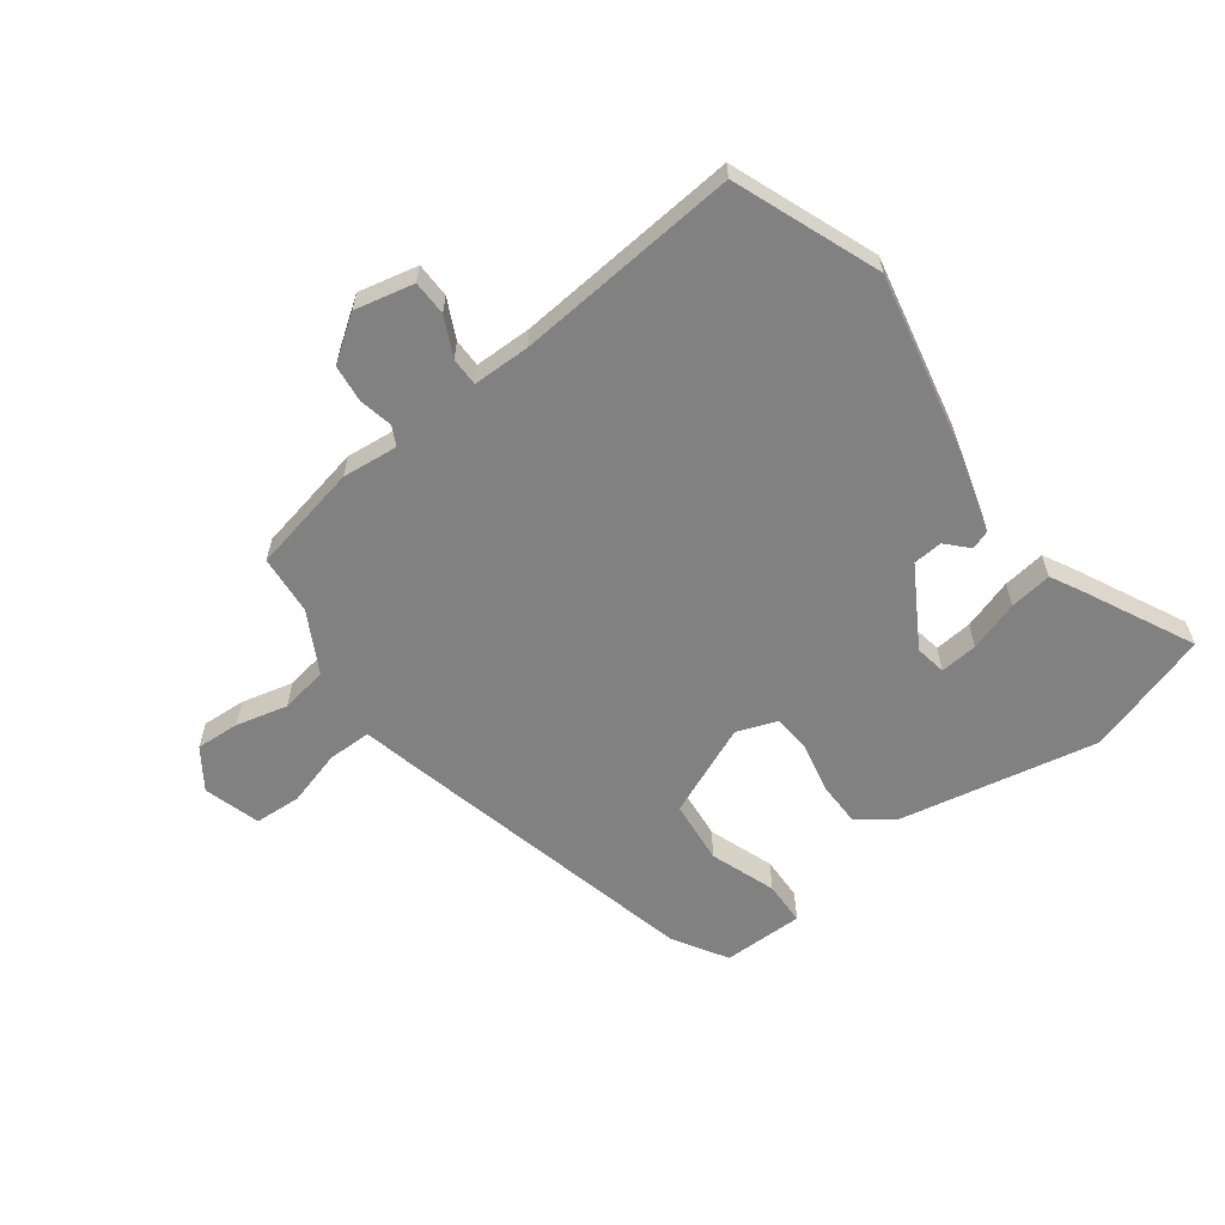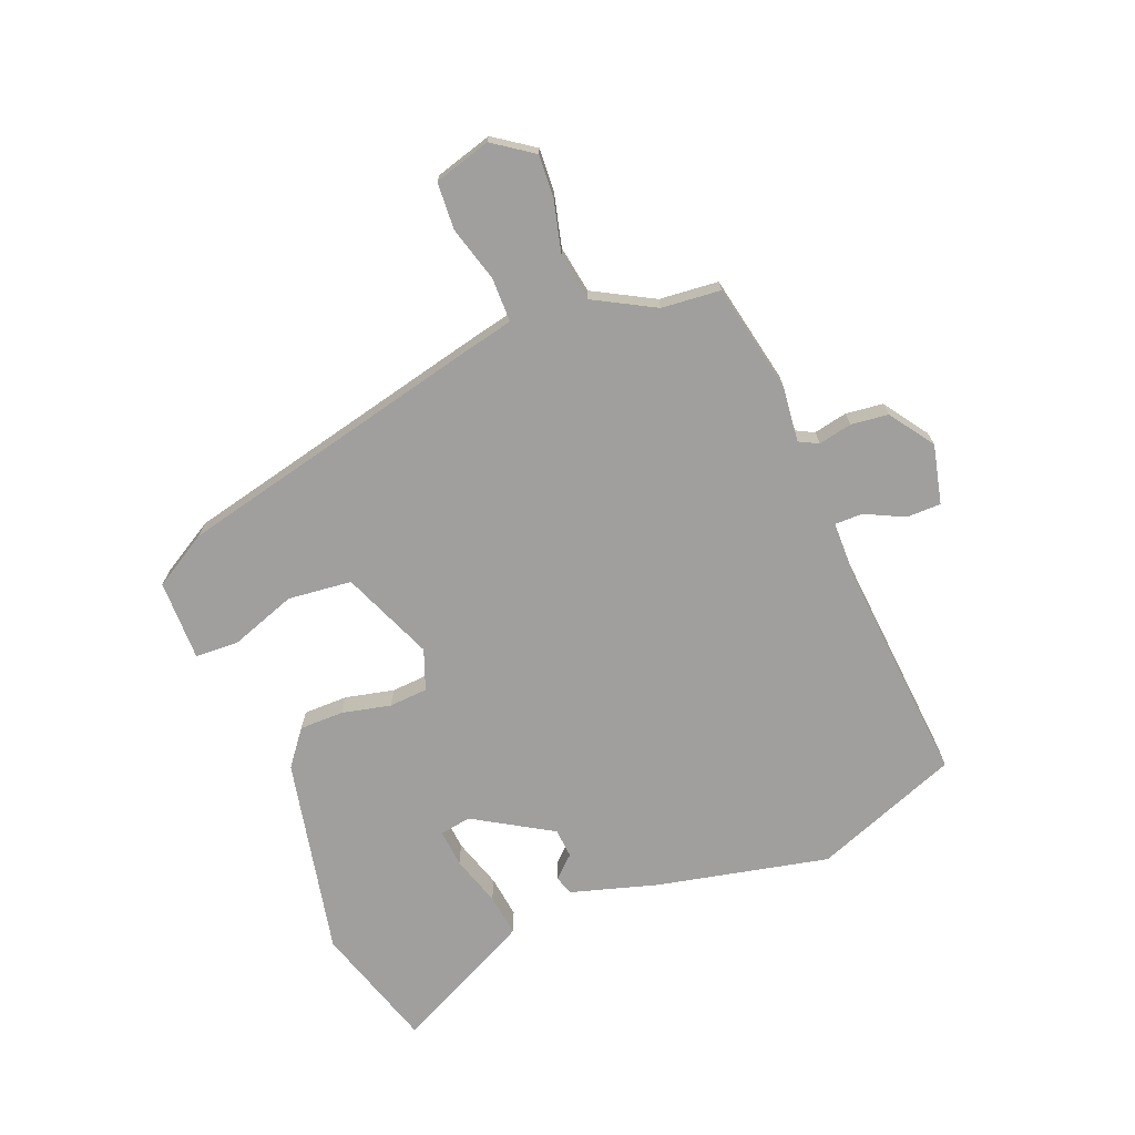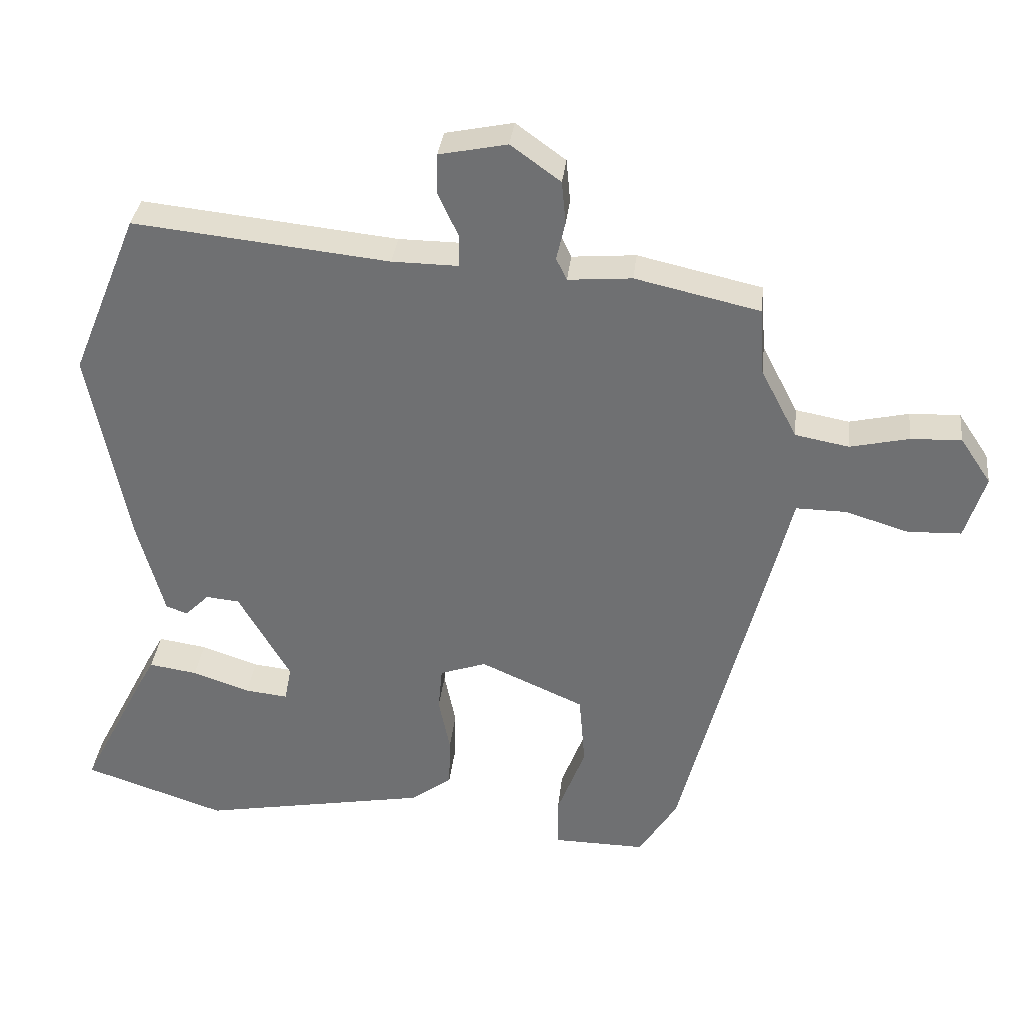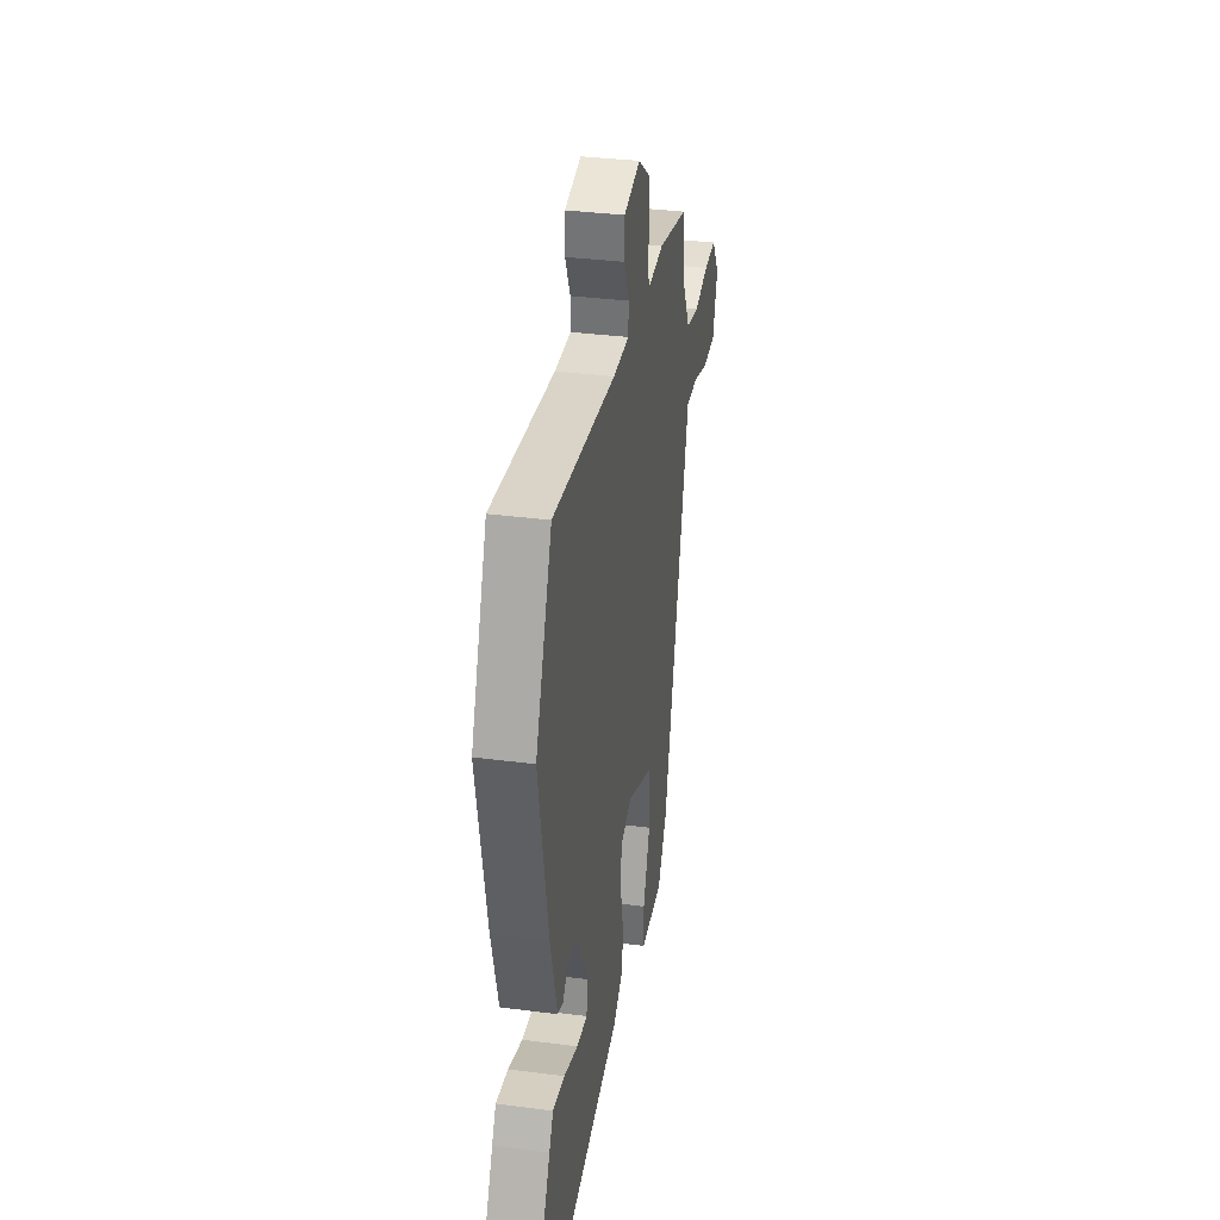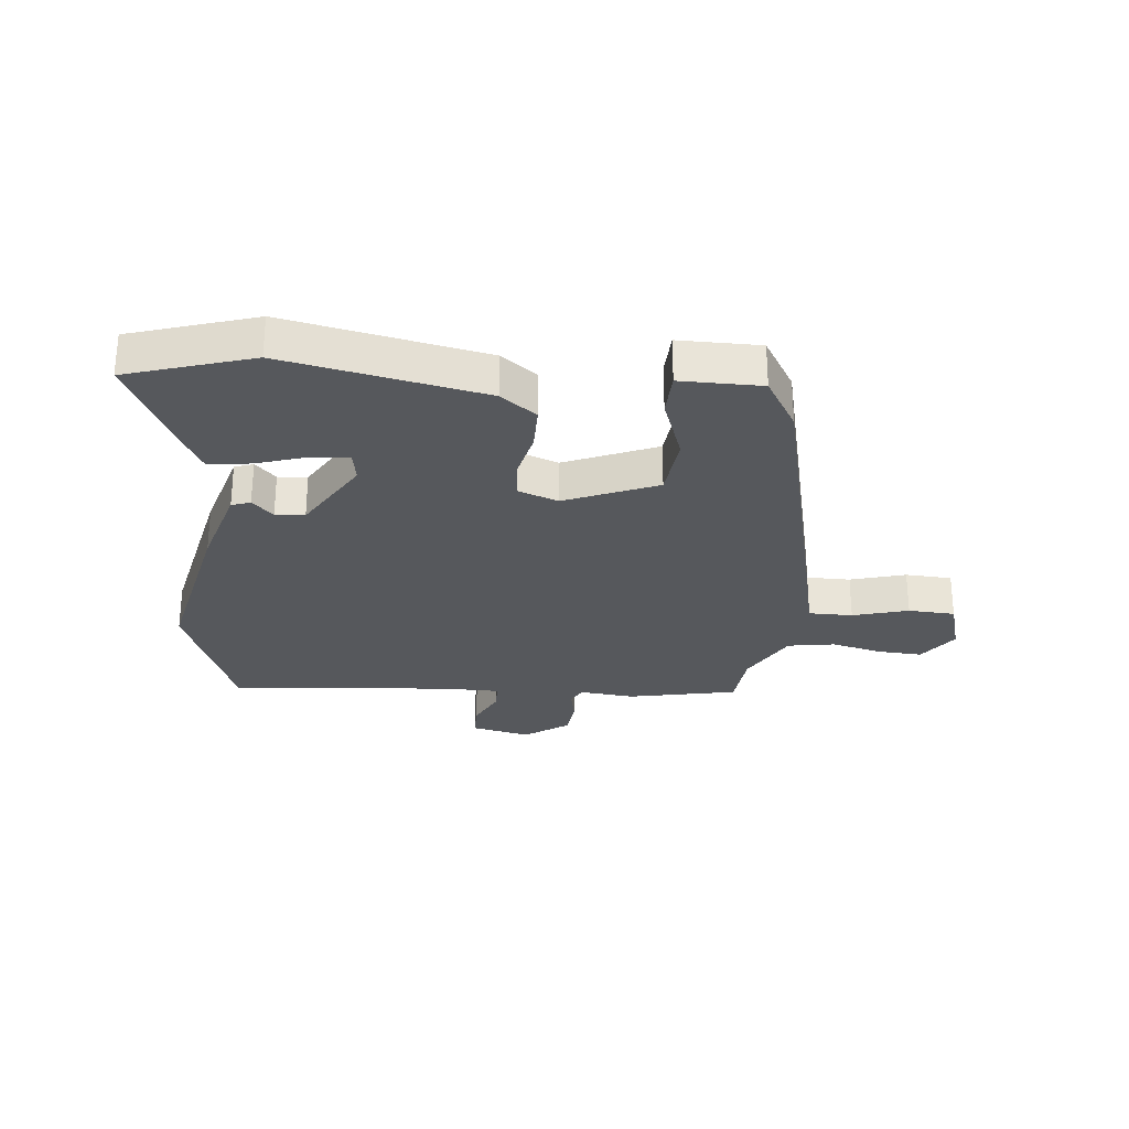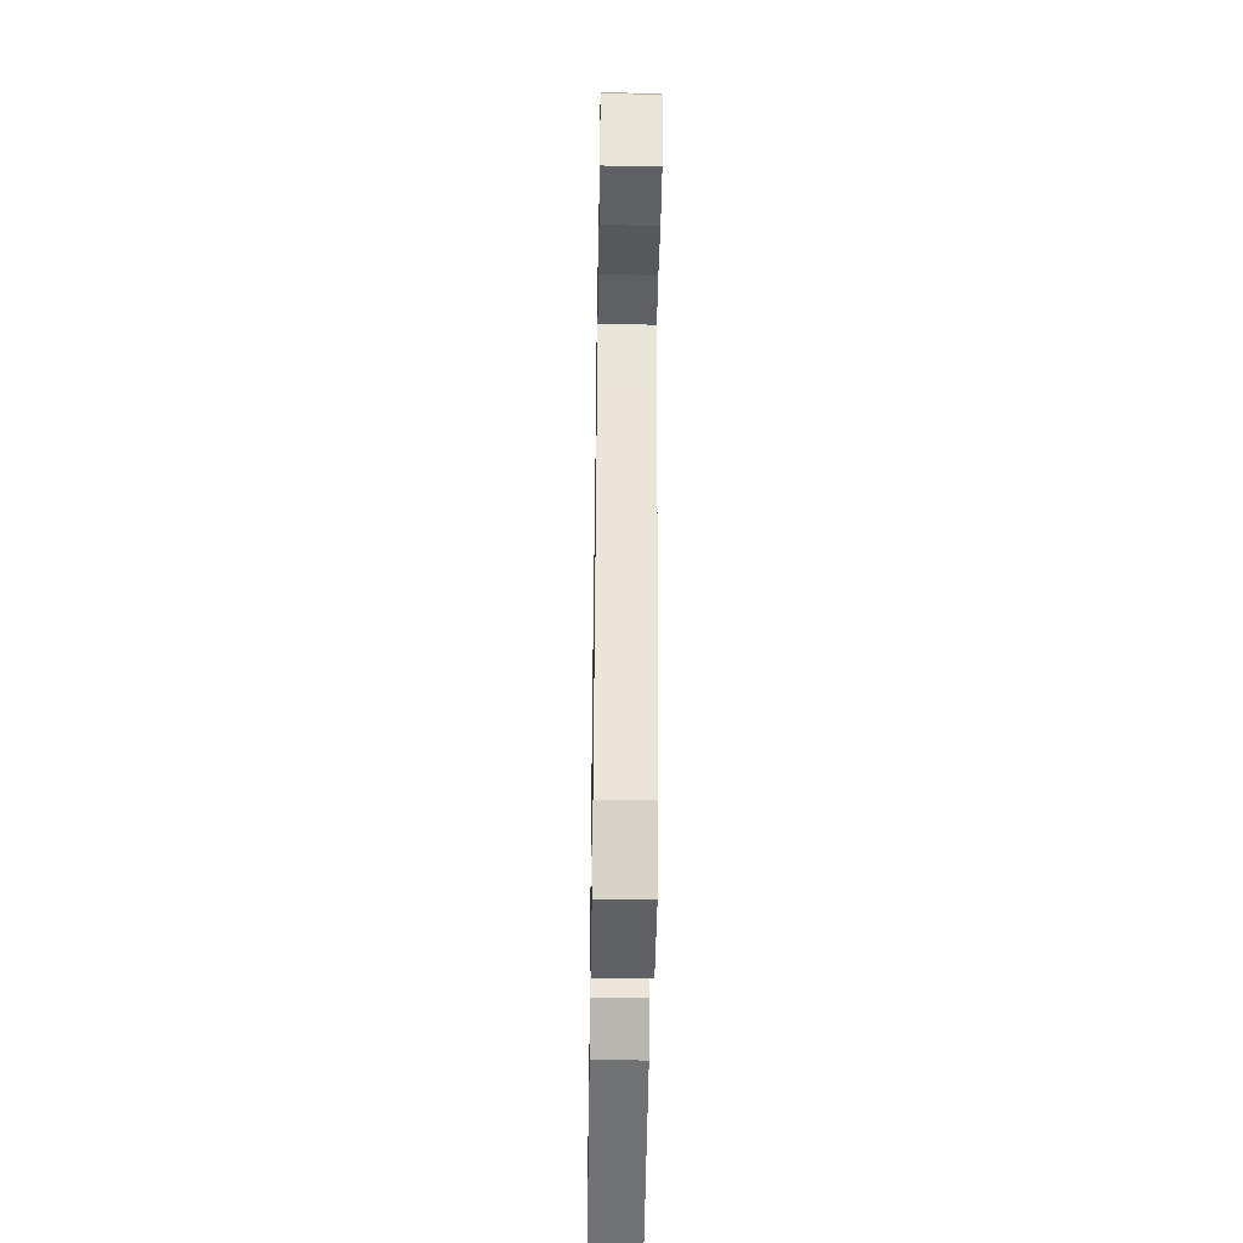
<metadata>
{"format":"obj","ext":"obj","renderer":"f3d","projection":"perspective","resolution":1024,"background":"white","views":[{"elev":-60.4,"azim":35.8,"up":"+Y"},{"elev":-71.3,"azim":-69.5,"up":"+Y"},{"elev":34.3,"azim":-173.6,"up":"+Z"},{"elev":34.2,"azim":100.0,"up":"+Z"},{"elev":-28.1,"azim":173.3,"up":"+Y"},{"elev":-45.1,"azim":-90.9,"up":"+Z"}]}
</metadata>
<code>
v -0.364 0.07 -0.448
v -0.499 0.07 0.076
v -0.521 0.07 0.165
v -0.596 0.07 0.164
v -0.69 0.07 0.135
v -0.77 0.07 0.138
v -0.8 0.07 0.234
v -0.754 0.07 0.303
v -0.679 0.07 0.3
v -0.591 0.07 0.28
v -0.511 0.07 0.295
v -0.457 0.07 0.399
v -0.45 0.07 0.5
v -0.265 0.07 0.542
v -0.17 0.07 0.534
v -0.154 0.07 0.567
v -0.167 0.07 0.624
v -0.161 0.07 0.688
v -0.087 0.07 0.742
v 0.014 0.07 0.721
v 0.016 0.07 0.662
v -0.015 0.07 0.595
v -0.014 0.07 0.547
v 0.084 0.07 0.548
v 0.464 0.07 0.588
v 0.564 0.07 0.343
v 0.507 0.07 0.048
v 0.467 0.07 -0.1
v 0.435 0.07 -0.112
v 0.399 0.07 -0.076
v 0.349 0.07 -0.081
v 0.272 0.07 -0.216
v 0.282 0.07 -0.269
v 0.346 0.07 -0.262
v 0.431 0.07 -0.233
v 0.503 0.07 -0.222
v 0.528 0.07 -0.267
v 0.626 0.07 -0.458
v 0.415 0.07 -0.529
v 0.075 0.07 -0.467
v 0.014 0.07 -0.422
v 0.012 0.07 -0.346
v 0.029 0.07 -0.263
v 0.023 0.07 -0.197
v -0.046 0.07 -0.173
v -0.201 0.07 -0.242
v -0.21 0.07 -0.351
v -0.168 0.07 -0.462
v -0.169 0.07 -0.537
v -0.307 0.07 -0.539
v -0.364 0 -0.448
v -0.499 0 0.076
v -0.521 0 0.165
v -0.596 0 0.164
v -0.69 0 0.135
v -0.77 0 0.138
v -0.8 0 0.234
v -0.754 0 0.303
v -0.679 0 0.3
v -0.591 0 0.28
v -0.511 0 0.295
v -0.457 0 0.399
v -0.45 0 0.5
v -0.265 0 0.542
v -0.17 0 0.534
v -0.154 0 0.567
v -0.167 0 0.624
v -0.161 0 0.688
v -0.087 0 0.742
v 0.014 0 0.721
v 0.016 0 0.662
v -0.015 0 0.595
v -0.014 0 0.547
v 0.084 0 0.548
v 0.464 0 0.588
v 0.564 0 0.343
v 0.507 0 0.048
v 0.467 0 -0.1
v 0.435 0 -0.112
v 0.399 0 -0.076
v 0.349 0 -0.081
v 0.272 0 -0.216
v 0.282 0 -0.269
v 0.346 0 -0.262
v 0.431 0 -0.233
v 0.503 0 -0.222
v 0.528 0 -0.267
v 0.626 0 -0.458
v 0.415 0 -0.529
v 0.075 0 -0.467
v 0.014 0 -0.422
v 0.012 0 -0.346
v 0.029 0 -0.263
v 0.023 0 -0.197
v -0.046 0 -0.173
v -0.201 0 -0.242
v -0.21 0 -0.351
v -0.168 0 -0.462
v -0.169 0 -0.537
v -0.307 0 -0.539
f 47 48 49 50
f 46 47 50 1
f 40 41 42 43
f 40 43 44
f 39 40 44
f 38 39 44
f 34 35 36 37
f 33 34 37 38
f 27 28 29 30
f 27 30 31
f 24 25 26 27
f 23 24 27 31
f 19 20 21 22
f 19 22 23
f 16 17 18 19
f 16 19 23
f 15 16 23 31
f 12 13 14 15
f 11 12 15 31
f 7 8 9 10
f 4 5 6 7
f 3 4 7 10
f 46 1 2 3
f 45 46 3 10
f 33 38 44
f 32 33 44 45
f 31 32 45
f 10 11 31 45
f 100 99 98 97
f 51 100 97 96
f 93 92 91 90
f 94 93 90
f 94 90 89
f 94 89 88
f 87 86 85 84
f 88 87 84 83
f 80 79 78 77
f 81 80 77
f 77 76 75 74
f 81 77 74 73
f 72 71 70 69
f 73 72 69
f 69 68 67 66
f 73 69 66
f 81 73 66 65
f 65 64 63 62
f 81 65 62 61
f 60 59 58 57
f 57 56 55 54
f 60 57 54 53
f 53 52 51 96
f 60 53 96 95
f 94 88 83
f 95 94 83 82
f 95 82 81
f 95 81 61 60
f 1 51 52 2
f 2 52 53 3
f 3 53 54 4
f 4 54 55 5
f 5 55 56 6
f 6 56 57 7
f 7 57 58 8
f 8 58 59 9
f 9 59 60 10
f 10 60 61 11
f 11 61 62 12
f 12 62 63 13
f 13 63 64 14
f 14 64 65 15
f 15 65 66 16
f 16 66 67 17
f 17 67 68 18
f 18 68 69 19
f 19 69 70 20
f 20 70 71 21
f 21 71 72 22
f 22 72 73 23
f 23 73 74 24
f 24 74 75 25
f 25 75 76 26
f 26 76 77 27
f 27 77 78 28
f 28 78 79 29
f 29 79 80 30
f 30 80 81 31
f 31 81 82 32
f 32 82 83 33
f 33 83 84 34
f 34 84 85 35
f 35 85 86 36
f 36 86 87 37
f 37 87 88 38
f 38 88 89 39
f 39 89 90 40
f 40 90 91 41
f 41 91 92 42
f 42 92 93 43
f 43 93 94 44
f 44 94 95 45
f 45 95 96 46
f 46 96 97 47
f 47 97 98 48
f 48 98 99 49
f 49 99 100 50
f 50 100 51 1

</code>
